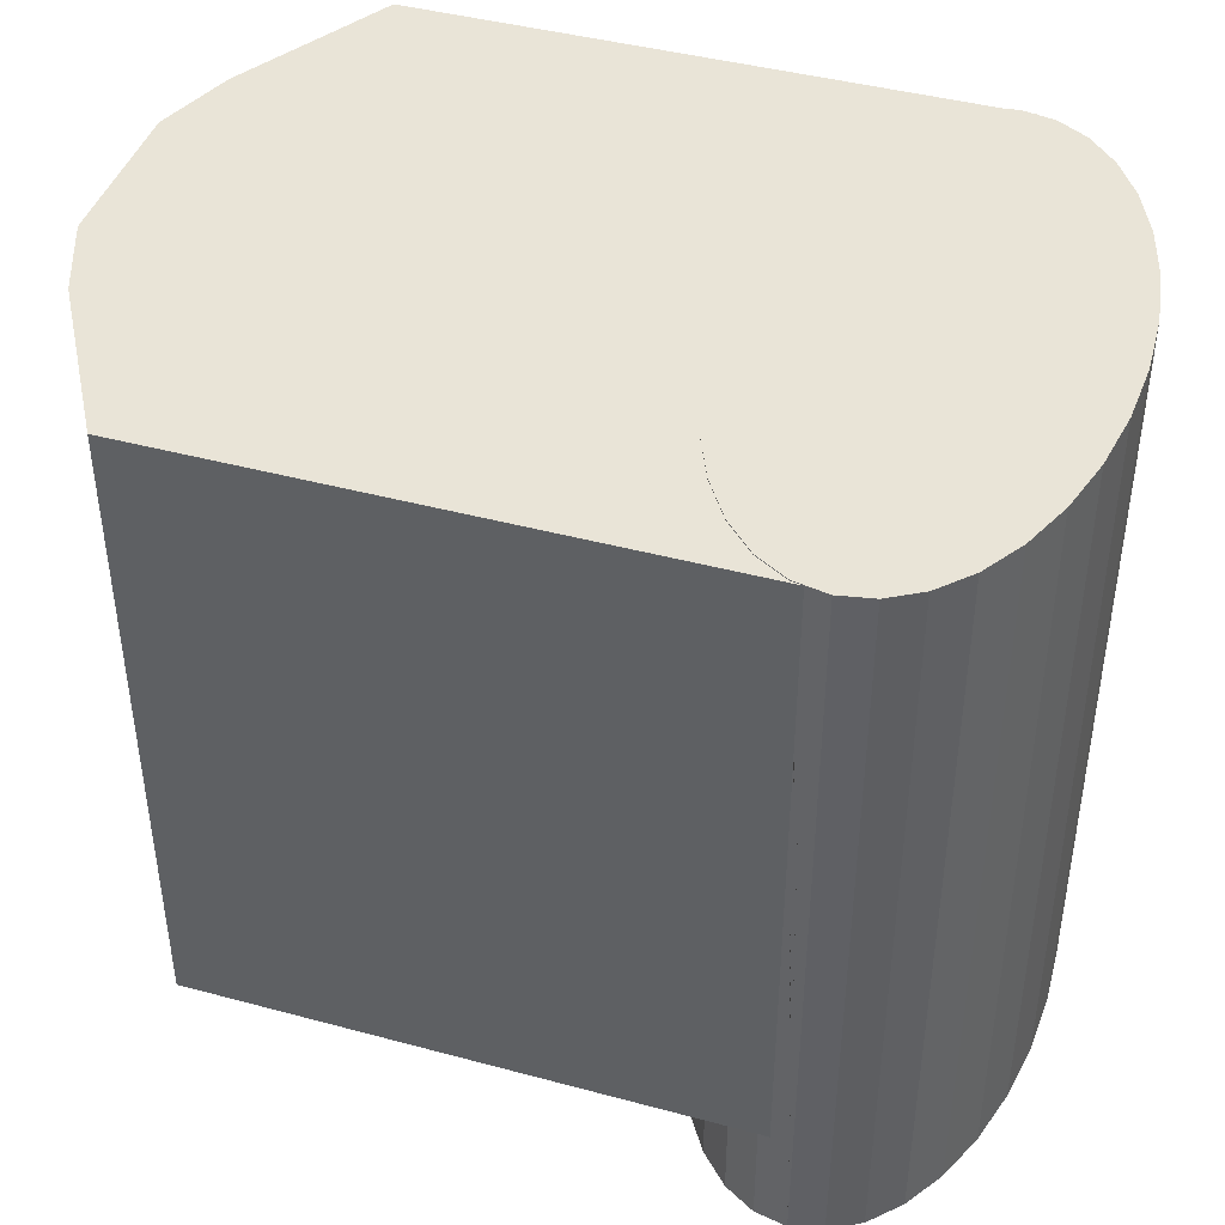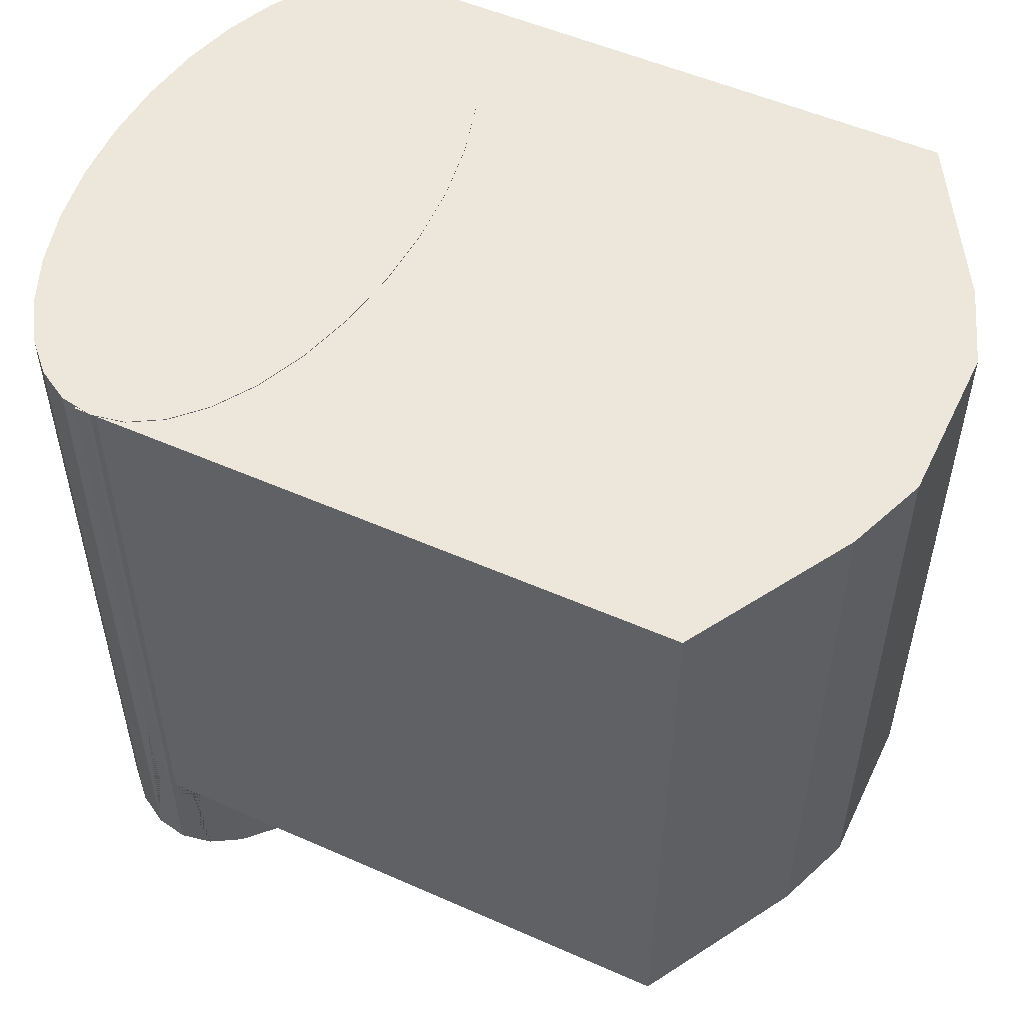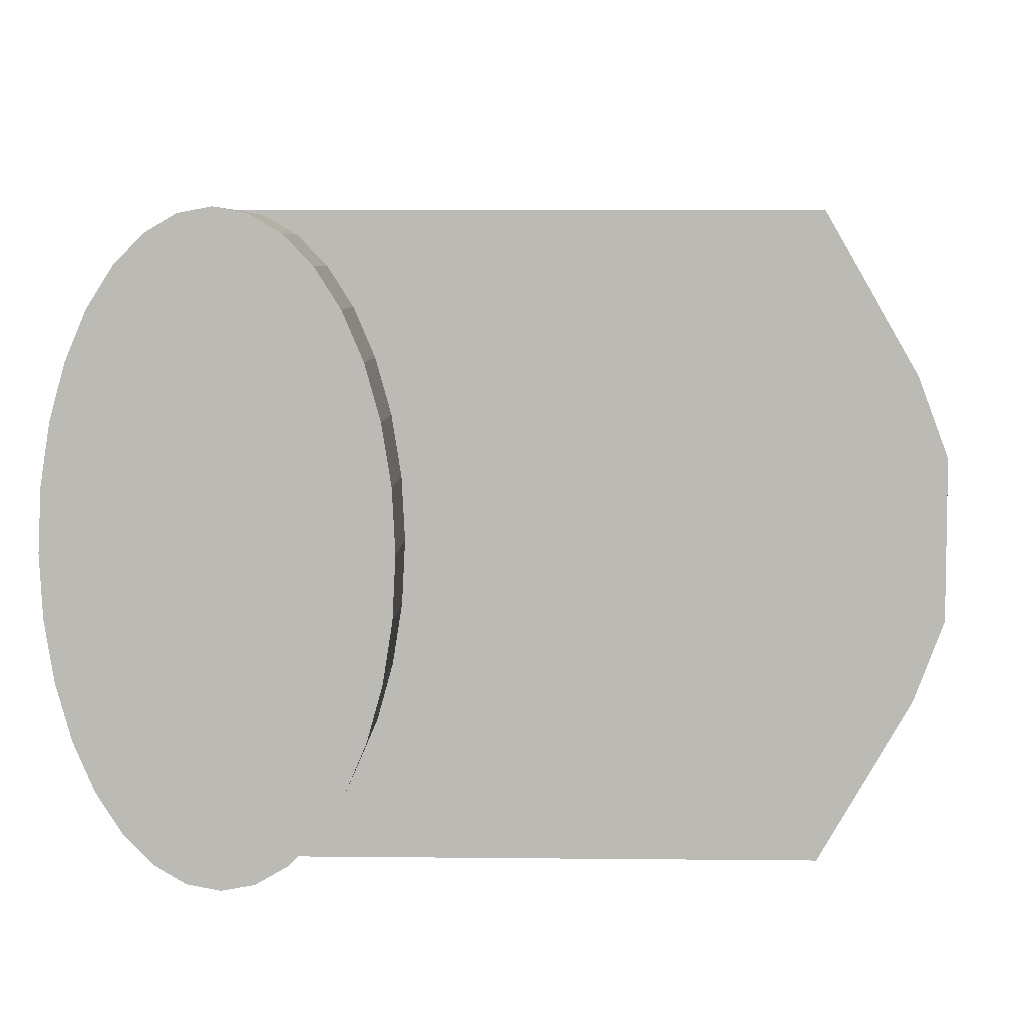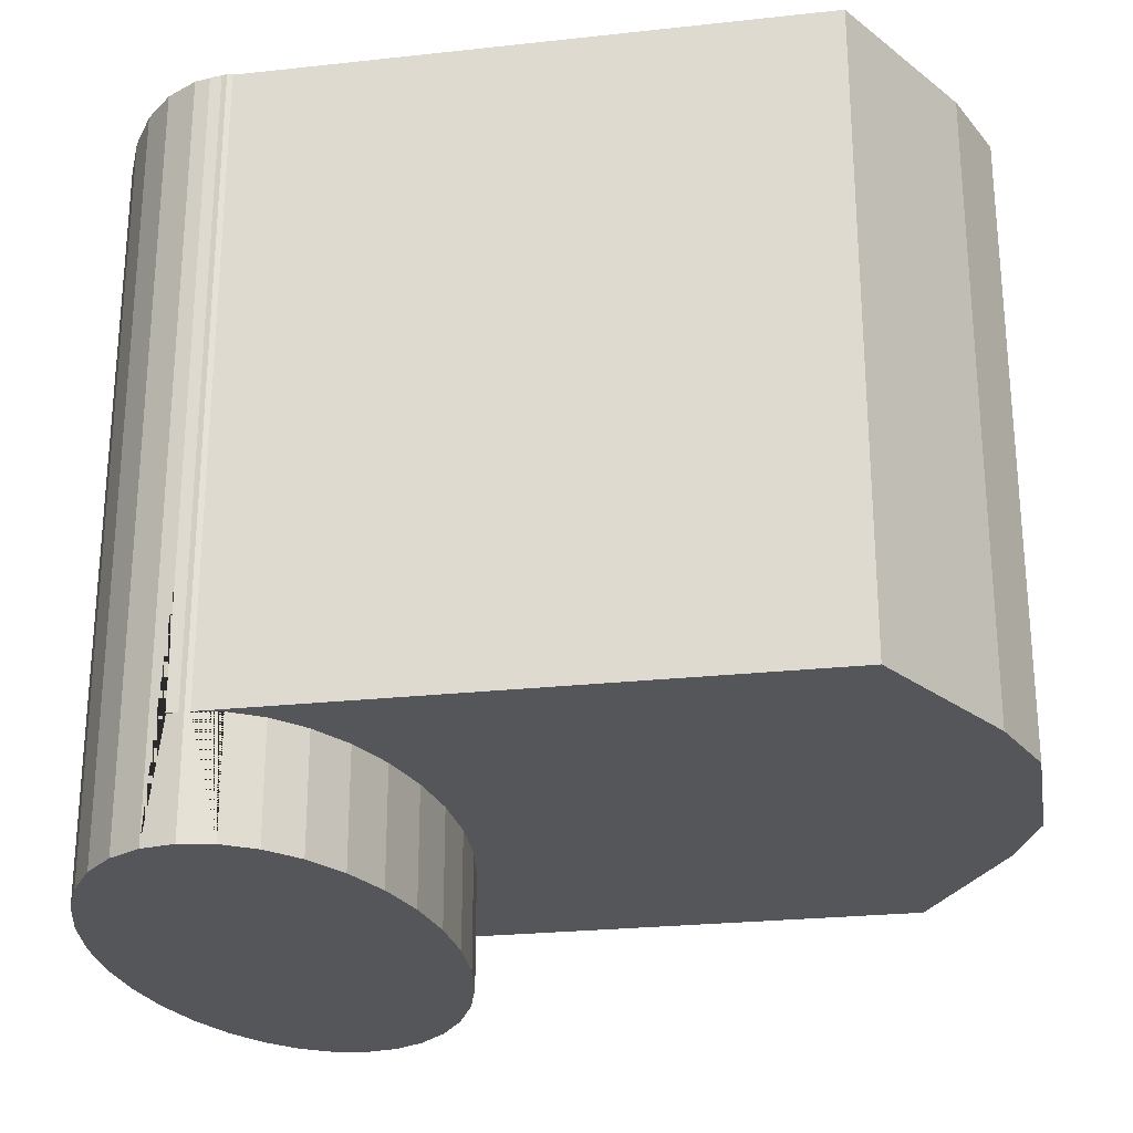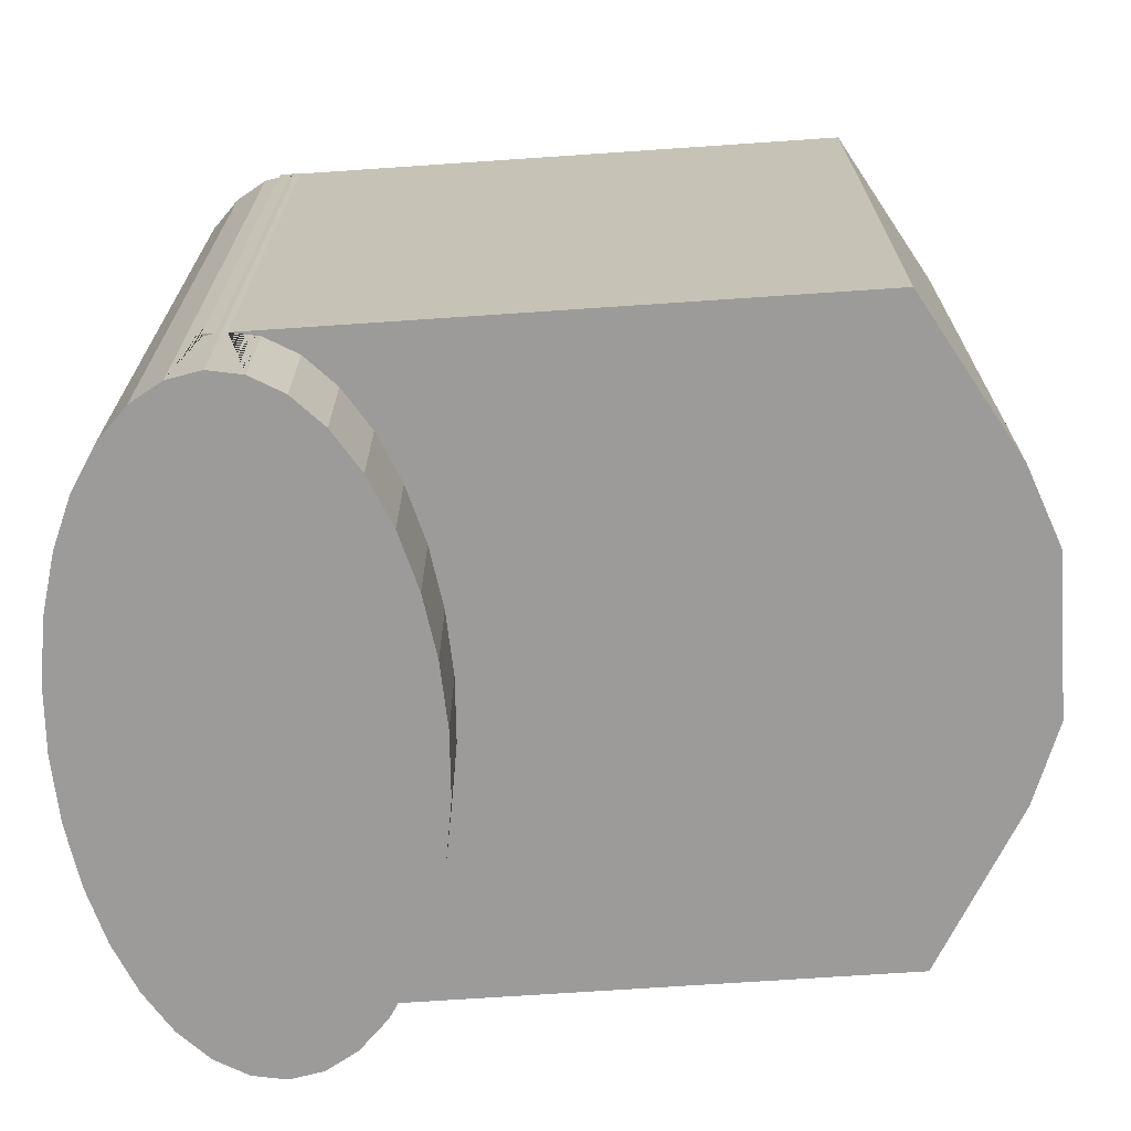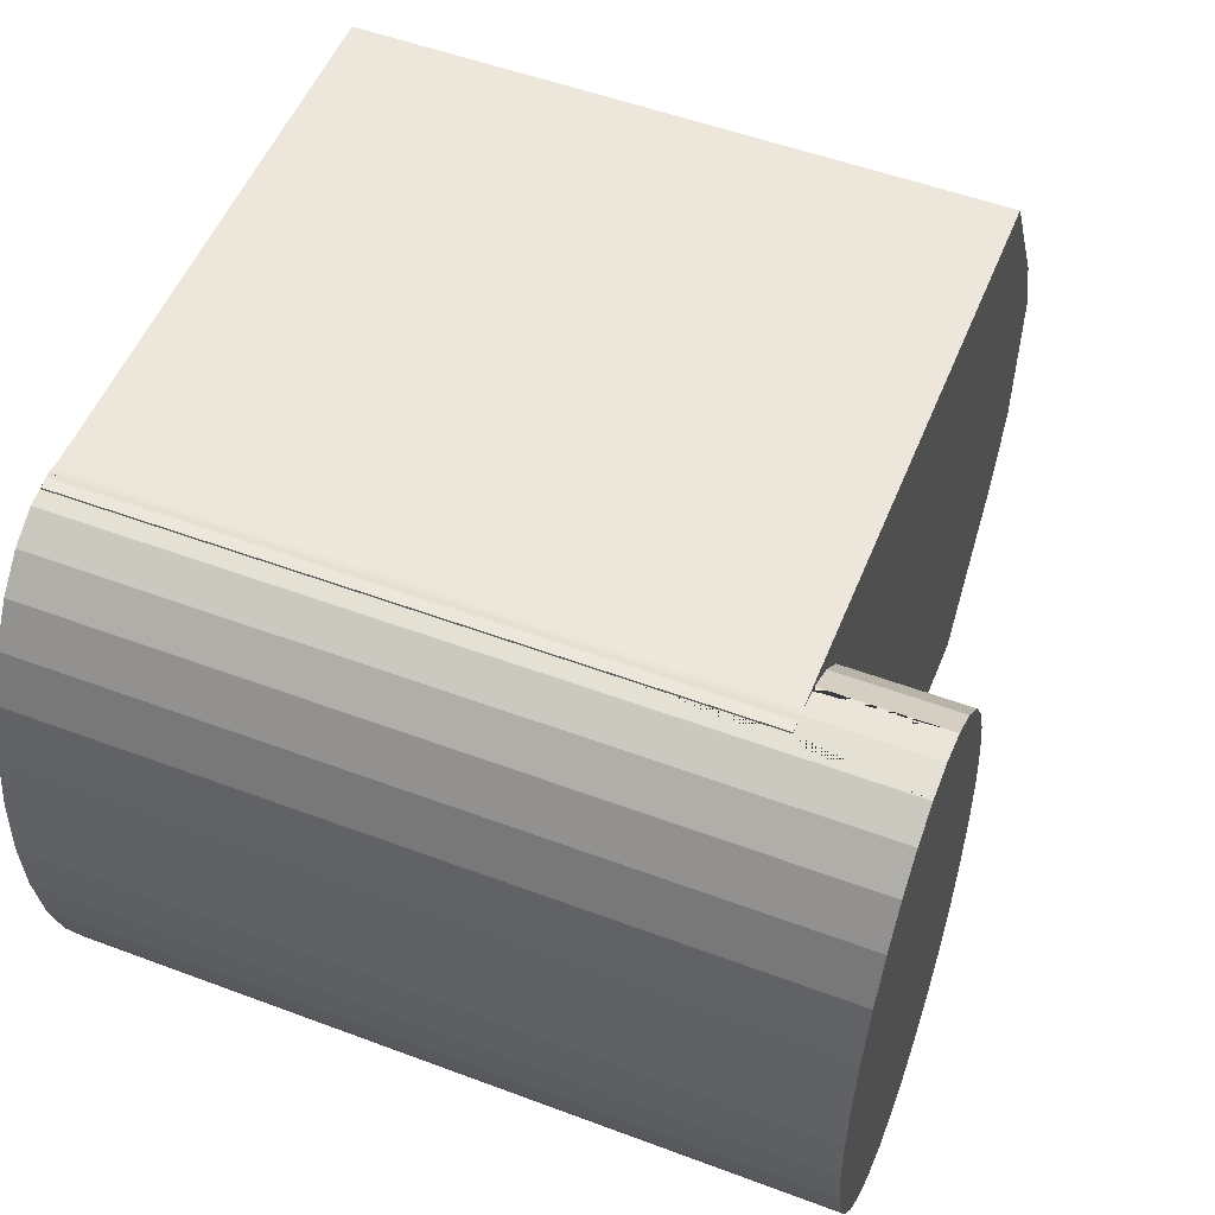
<metadata>
{"format":"obj","ext":"obj","renderer":"f3d","projection":"perspective","resolution":1024,"background":"white","views":[{"elev":43.0,"azim":17.7,"up":"+Z"},{"elev":52.8,"azim":-154.6,"up":"+Z"},{"elev":6.1,"azim":-178.2,"up":"+Y"},{"elev":-25.5,"azim":-170.1,"up":"+Z"},{"elev":-69.8,"azim":-176.1,"up":"+Z"},{"elev":53.1,"azim":111.8,"up":"+Y"}]}
</metadata>
<code>
o br_Leg.001_Cube.006
v -0.492 -0.5 -0.5
v -0.492 -0.5 -0.75
v -0.492 -0.5 -1
v -0.2031 -1 -1
v -0.2031 -1 -0.5
v -0.492 -0.5 -2e-06
v -0.492 -0.5 -0.25
v -0.2031 -1 -2e-06
v -0.5855 -0.25 -0.5
v -0.5855 -0.25 -0.75
v -0.5855 -0.25 -1
v 0.1443 -0.5 -1
v 0.1443 -1 -1
v 0.1443 -1 -0.5
v -0.492 -0.5 0.5
v -0.492 -0.5 0.25
v -0.2031 -1 0.5
v -0.5855 -0.25 -2e-06
v -0.5855 -0.25 -0.25
v 0.1443 -1 -2e-06
v -0.5855 0 -0.5
v -0.5855 0 -0.75
v -0.5855 0 -1
v 0.1443 0 -1
v 0.6443 -0.5 -1
v 0.6443 -1 -1
v 0.6443 -1 -0.5
v -0.492 -0.5 1
v -0.492 -0.5 0.75
v -0.2031 -1 1
v -0.5855 -0.25 0.5
v -0.5855 -0.25 0.25
v 0.1443 -1 0.5
v -0.5855 0 -2e-06
v -0.5855 0 -0.25
v 0.6443 -1 -2e-06
v -0.5855 0.25 -0.5
v -0.5855 0.25 -0.75
v -0.5855 0.25 -1
v -0.492 0.5 -1
v 0.1443 0.5 -1
v 0.6443 0 -1
v 1.144 -0.5203 -1
v 1.144 -1 -1
v 1.139 -0.5 -1
v 1.144 -1 -0.5
v 0.1443 -0.5 1
v 0.1443 -1 1
v -0.5855 -0.25 1
v -0.5855 -0.25 0.75
v -0.5855 0 0.5
v -0.5855 0 0.25
v 0.6443 -1 0.5
v -0.5855 0.25 -2e-06
v -0.5855 0.25 -0.25
v 1.144 -1 -2e-06
v -0.492 0.5 -0.5
v -0.492 0.5 -0.75
v -0.2031 1 -1
v 0.1443 1 -1
v 0.6443 0.5 -1
v 1.069 0 -1
v 1.068 -0.004786 -1
v 1.078 -0.2014 -1
v 1.108 -0.3905 -1
v 1.526 -1 -1
v 1.157 -0.5647 -1
v 1.222 -0.7175 -1
v 1.301 -0.8428 -1
v 1.392 -0.9359 -1
v 1.49 -0.9933 -1
v 1.526 -1 -0.5
v 0.6443 -0.5 1
v 0.6443 -1 1
v 0.1443 0 1
v -0.5855 0 1
v -0.5855 0 0.75
v -0.5855 0.25 0.5
v -0.5855 0.25 0.25
v 1.144 -1 0.5
v -0.492 0.5 -2e-06
v -0.492 0.5 -0.25
v 1.526 -1 -2e-06
v -0.2031 1 -0.5
v 0.1443 1 -0.5
v 0.6443 1 -1
v 1.141 0.5 -1
v 1.108 0.3809 -1
v 1.078 0.1918 -1
v 1.139 -0.5 1
v 1.144 -1 1
v 1.144 -0.5203 1
v 0.6443 0 1
v 0.1443 0.5 1
v -0.492 0.5 1
v -0.5855 0.25 1
v -0.5855 0.25 0.75
v -0.492 0.5 0.5
v -0.492 0.5 0.25
v 1.526 -1 0.5
v -0.2031 1 -2e-06
v 0.1443 1 -2e-06
v 0.6443 1 -0.5
v 1.144 1 -1
v 1.144 0.5107 -1
v 1.069 0 1
v 1.108 -0.3905 1
v 1.078 -0.2014 1
v 1.068 -0.004786 1
v 1.526 -1 1
v 1.49 -0.9933 1
v 1.392 -0.9359 1
v 1.301 -0.8428 1
v 1.222 -0.7175 1
v 1.157 -0.5647 1
v 0.6443 0.5 1
v 0.1443 1 1
v -0.2031 1 1
v -0.492 0.5 0.75
v -0.2031 1 0.5
v 0.1443 1 0.5
v 0.6443 1 -2e-06
v 1.144 1 -0.5
v 1.576 1 -1
v 1.49 0.9837 -1
v 1.392 0.9264 -1
v 1.301 0.8332 -1
v 1.222 0.7079 -1
v 1.157 0.5552 -1
v 1.141 0.5 1
v 1.078 0.1918 1
v 1.108 0.3809 1
v 0.6443 1 1
v 0.6443 1 0.5
v 1.144 1 -2e-06
v 1.576 1 -0.5
v 1.144 0.5107 1
v 1.144 1 1
v 1.144 1 0.5
v 1.576 1 -2e-06
v 1.576 1 1
v 1.157 0.5552 1
v 1.222 0.7079 1
v 1.301 0.8332 1
v 1.392 0.9264 1
v 1.49 0.9837 1
v 1.576 1 0.5
v 1.609 1 -1
v 1.644 1 -1
v 1.644 0.9933 -1
v 1.644 1 -0.5
v 1.609 1 -0.5
v 1.644 0.9933 -0.5
v 1.644 1 -2e-06
v 1.609 1 -2e-06
v 1.644 0.9933 -2e-06
v 1.644 1 0.5
v 1.609 1 0.5
v 1.644 0.9933 0.5
v 1.644 1 1
v 1.609 1 1
v 1.644 0.9933 1
v 1.592 1.003 1.002
v 1.695 0.9837 1.002
v 1.695 0.9837 -1.361
v 1.592 1.003 -1.361
v 1.49 0.9837 -1.361
v 1.49 0.9837 1.002
v 1.793 0.9264 1.002
v 1.793 0.9264 -1.361
v 1.392 0.9264 -1.361
v 1.392 0.9264 1.002
v 1.884 0.8332 1.002
v 1.884 0.8332 -1.361
v 1.963 0.7079 -1.361
v 1.301 0.8332 -1.361
v 1.301 0.8332 1.002
v 1.963 0.7079 1.002
v 1.078 0.1918 -1.361
v 1.157 0.5552 -1.361
v 1.222 0.7079 -1.361
v 1.222 0.7079 1.002
v 1.157 0.5552 1.002
v 1.078 0.1918 1.002
v 2.028 0.5552 1.002
v 2.028 0.5552 -1.361
v 1.963 -0.7175 -1.361
v 1.963 -0.7175 1.002
v 2.077 0.3809 -1.361
v 2.077 0.3809 1.002
v 2.077 -0.3905 -1.361
v 1.301 -0.8428 -1.361
v 1.108 0.3809 -1.361
v 1.108 0.3809 1.002
v 1.301 -0.8428 1.002
v 2.077 -0.3905 1.002
v 2.106 0.1918 1.002
v 2.106 0.1918 -1.361
v 2.028 -0.5647 -1.361
v 1.695 -0.9933 -1.361
v 1.157 -0.5647 -1.361
v 1.157 -0.5647 1.002
v 1.695 -0.9933 1.002
v 2.028 -0.5647 1.002
v 2.116 -0.004787 -1.361
v 2.116 -0.004787 1.002
v 1.793 -0.9359 -1.361
v 1.49 -0.9933 -1.361
v 1.222 -0.7175 -1.361
v 1.078 -0.2014 -1.361
v 1.068 -0.004786 -1.361
v 1.068 -0.004786 1.002
v 1.078 -0.2014 1.002
v 1.222 -0.7175 1.002
v 1.49 -0.9933 1.002
v 1.793 -0.9359 1.002
v 2.106 -0.2014 -1.361
v 2.106 -0.2014 1.002
v 1.884 -0.8428 1.002
v 1.884 -0.8428 -1.361
v 1.592 -1.013 -1.361
v 1.392 -0.9359 -1.361
v 1.108 -0.3905 -1.361
v 1.108 -0.3905 1.002
v 1.392 -0.9359 1.002
v 1.592 -1.013 1.002
f 1 2 3 4 5
f 6 7 1 5 8
f 9 10 2 1
f 10 11 3 2
f 3 12 13 4
f 5 4 13 14
f 15 16 6 8 17
f 18 19 7 6
f 19 9 1 7
f 8 5 14 20
f 21 22 10 9
f 22 23 11 10
f 23 24 12 3 11
f 12 25 26 13
f 14 13 26 27
f 28 29 15 17 30
f 31 32 16 15
f 32 18 6 16
f 17 8 20 33
f 34 35 19 18
f 35 21 9 19
f 20 14 27 36
f 37 38 22 21
f 38 39 23 22
f 40 41 24 23 39
f 24 42 25 12
f 43 44 26 25 45
f 27 26 44 46
f 47 28 30 48
f 49 50 29 28
f 50 31 15 29
f 30 17 33 48
f 51 52 32 31
f 52 34 18 32
f 33 20 36 53
f 54 55 35 34
f 55 37 21 35
f 36 27 46 56
f 57 58 38 37
f 58 40 39 38
f 59 60 41 40
f 41 61 42 24
f 42 62 63 64 65 45 25
f 66 44 43 67 68 69 70 71
f 72 46 44 66
f 73 47 48 74
f 75 76 49 28 47
f 76 77 50 49
f 77 51 31 50
f 48 33 53 74
f 78 79 52 51
f 79 54 34 52
f 53 36 56 80
f 81 82 55 54
f 82 57 37 55
f 83 56 46 72
f 84 59 40 58 57
f 85 60 59 84
f 60 86 61 41
f 61 87 88 89 62 42
f 90 73 74 91 92
f 93 75 47 73
f 94 95 96 76 75
f 96 97 77 76
f 97 78 51 77
f 74 53 80 91
f 98 99 79 78
f 99 81 54 79
f 100 80 56 83
f 101 84 57 82 81
f 102 85 84 101
f 103 86 60 85
f 87 61 86 104 105
f 106 93 73 90 107 108 109
f 92 91 110 111 112 113 114 115
f 116 94 75 93
f 117 118 95 94
f 95 119 97 96
f 119 98 78 97
f 110 91 80 100
f 120 101 81 99 98
f 121 102 101 120
f 122 103 85 102
f 123 104 86 103
f 104 124 125 126 127 128 129 105
f 130 116 93 106 131 132
f 133 117 94 116
f 117 121 120 118
f 118 120 98 119 95
f 134 122 102 121
f 135 123 103 122
f 124 104 123 136
f 137 138 133 116 130
f 133 134 121 117
f 139 135 122 134
f 136 123 135 140
f 141 138 137 142 143 144 145 146
f 138 139 134 133
f 140 135 139 147
f 147 139 138 141
f 148 149 150
f 151 149 148 152
f 150 149 151 153
f 154 151 152 155
f 153 151 154 156
f 157 154 155 158
f 156 154 157 159
f 160 157 158 161
f 159 157 160 162
f 160 161 162
f 159 162 161 163 164 165 150 153 156
f 155 152 148 150 165 166 163 161 158
f 167 125 124 136 140 147 141 146 168 163 166
f 194 184 212 213 224 202 214 195 225 215 226 203 216 219 188 204 196 218 206 197 190 185 178 173 169 164 163 168 172 177 182 183
f 165 164 169 170
f 171 126 125 167
f 145 172 168 146
f 170 169 173 174
f 176 127 126 171
f 144 177 172 145
f 174 173 178 175
f 171 167 166 165 170 174 175 186 189 198 205 217 191 199 187 220 207 200 221 208 222 192 209 201 223 210 211 179 193 180 181 176
f 181 128 127 176
f 143 182 177 144
f 175 178 185 186
f 180 129 128 181
f 142 183 182 143
f 186 185 190 189
f 193 88 87 105 129 180
f 132 194 183 142 137 130
f 189 190 197 198
f 179 89 88 193
f 131 184 194 132
f 198 197 206 205
f 191 196 204 199
f 199 204 188 187
f 211 63 62 89 179
f 109 212 184 131 106
f 205 206 218 217
f 217 218 196 191
f 187 188 219 220
f 207 216 203 200
f 192 69 68 209
f 209 68 67 201
f 210 64 63 211
f 108 213 212 109
f 114 214 202 115
f 113 195 214 114
f 220 219 216 207
f 200 203 226 221
f 221 226 215 111 110 100 83 72 66 71 208
f 208 71 70 222
f 222 70 69 192
f 201 67 43 45 65 223
f 223 65 64 210
f 107 224 213 108
f 115 202 224 107 90 92
f 112 225 195 113
f 111 215 225 112

</code>
